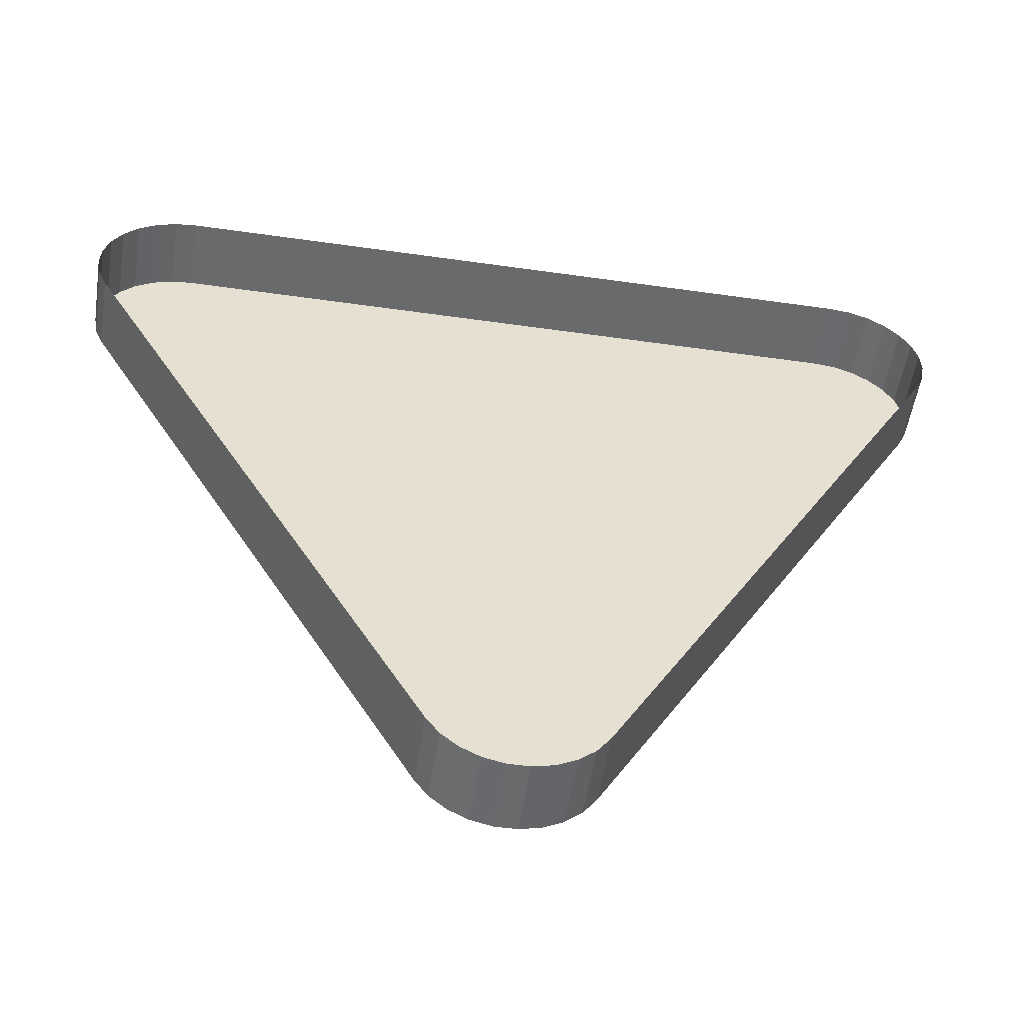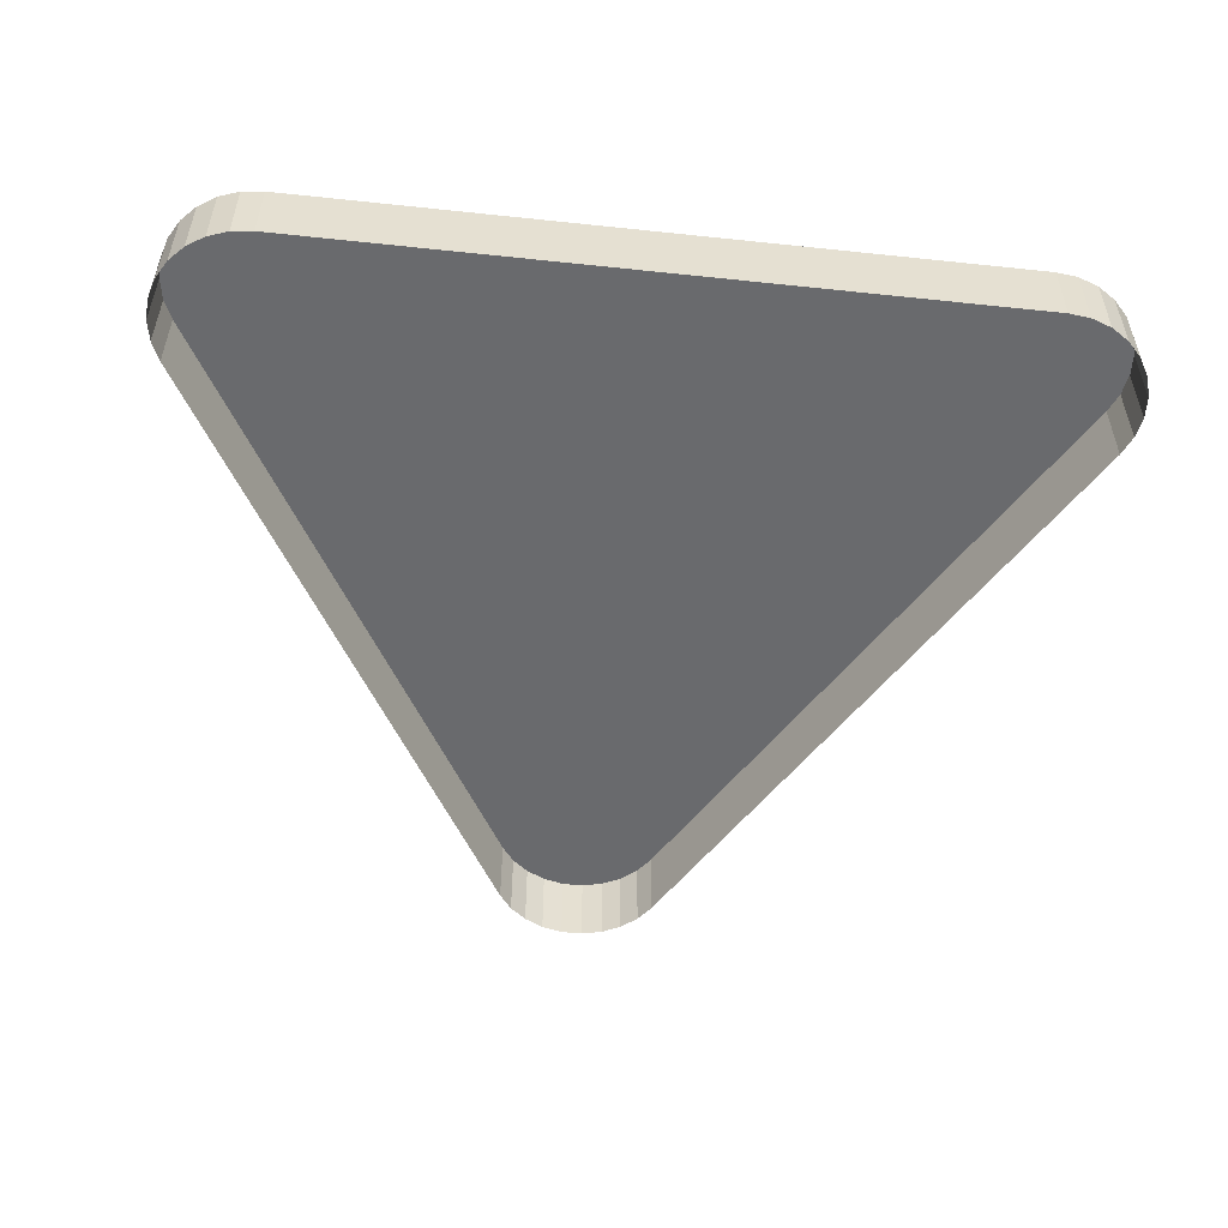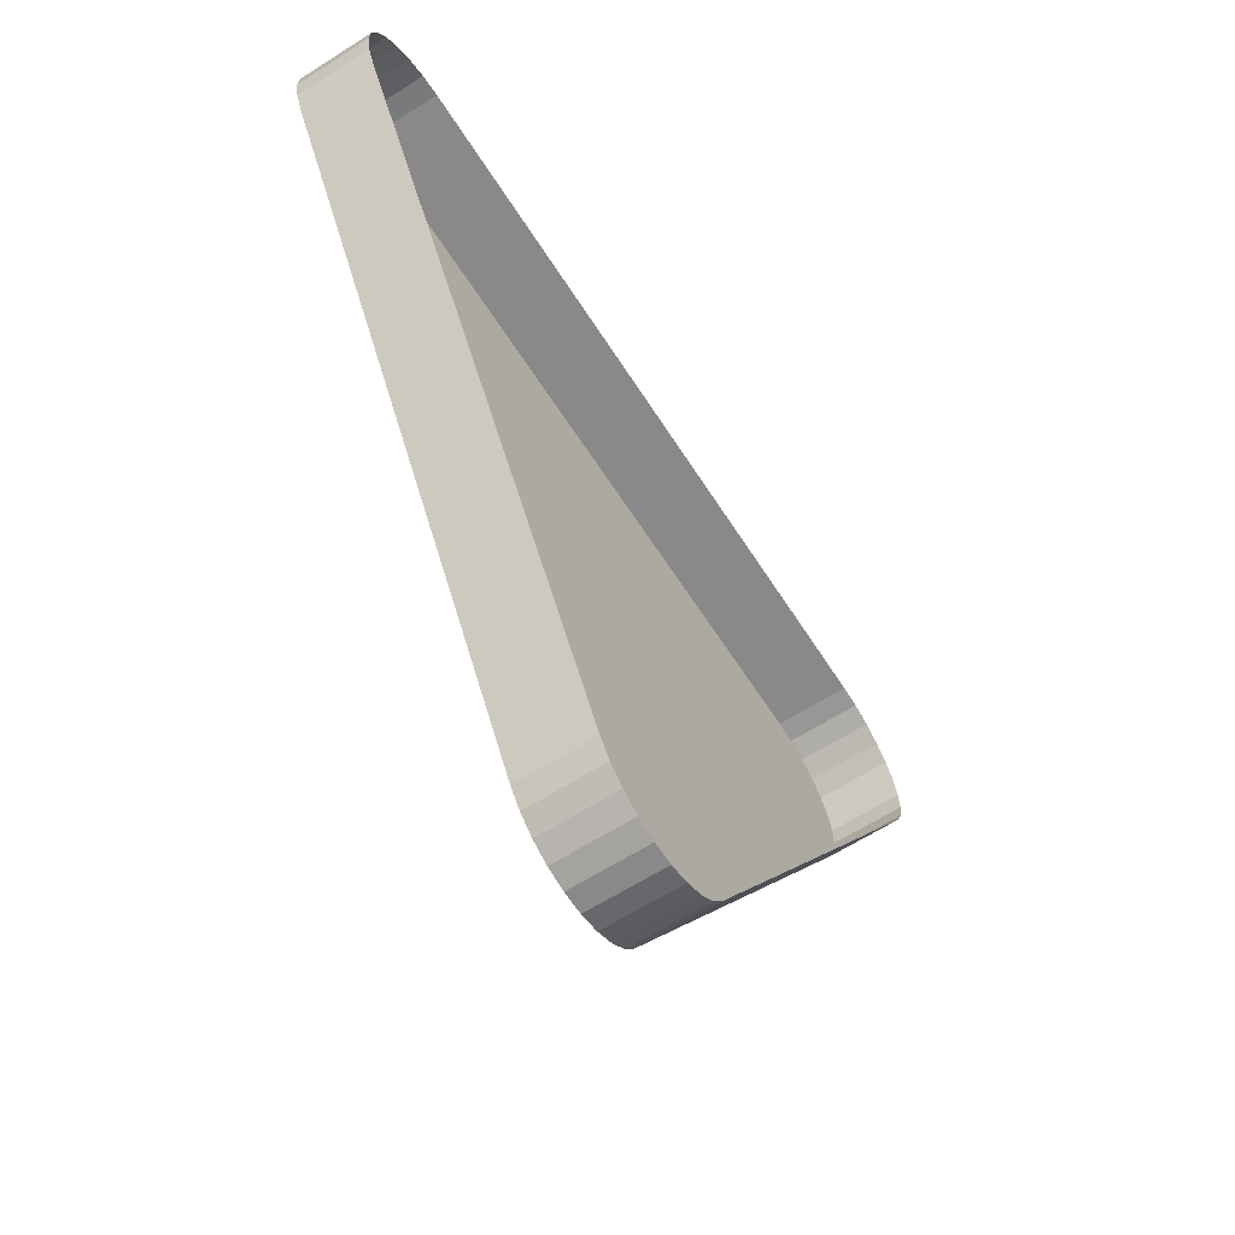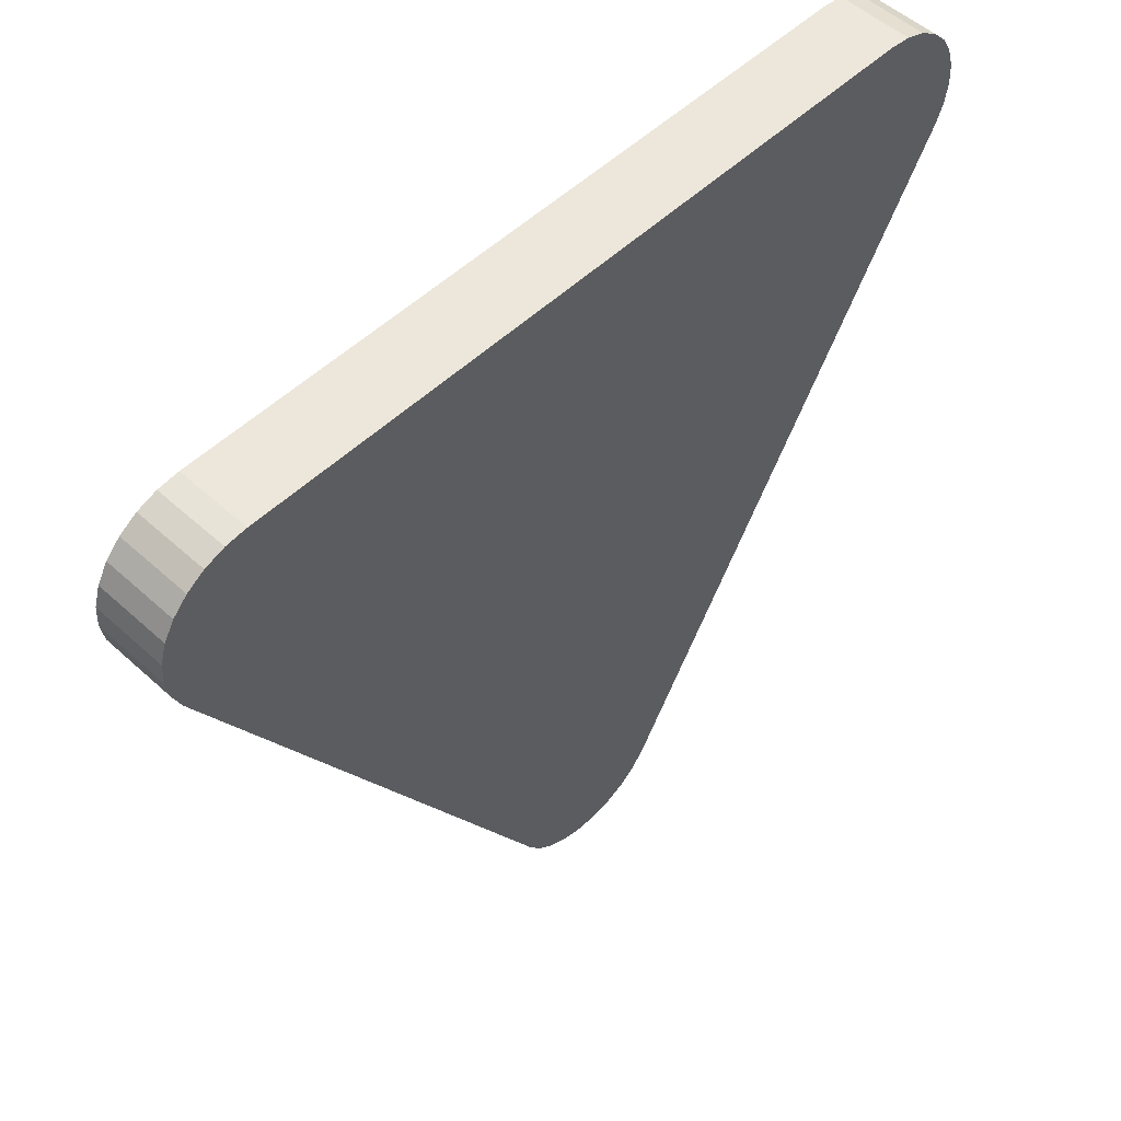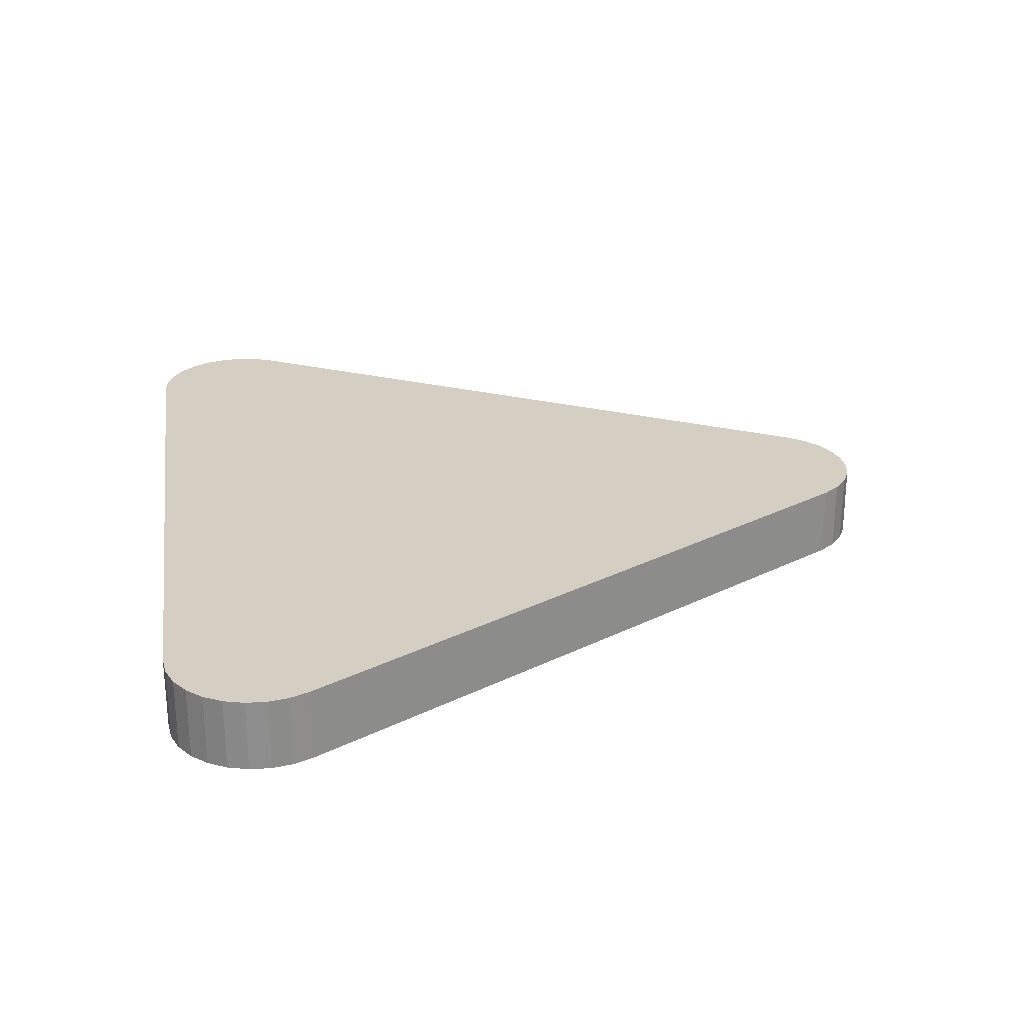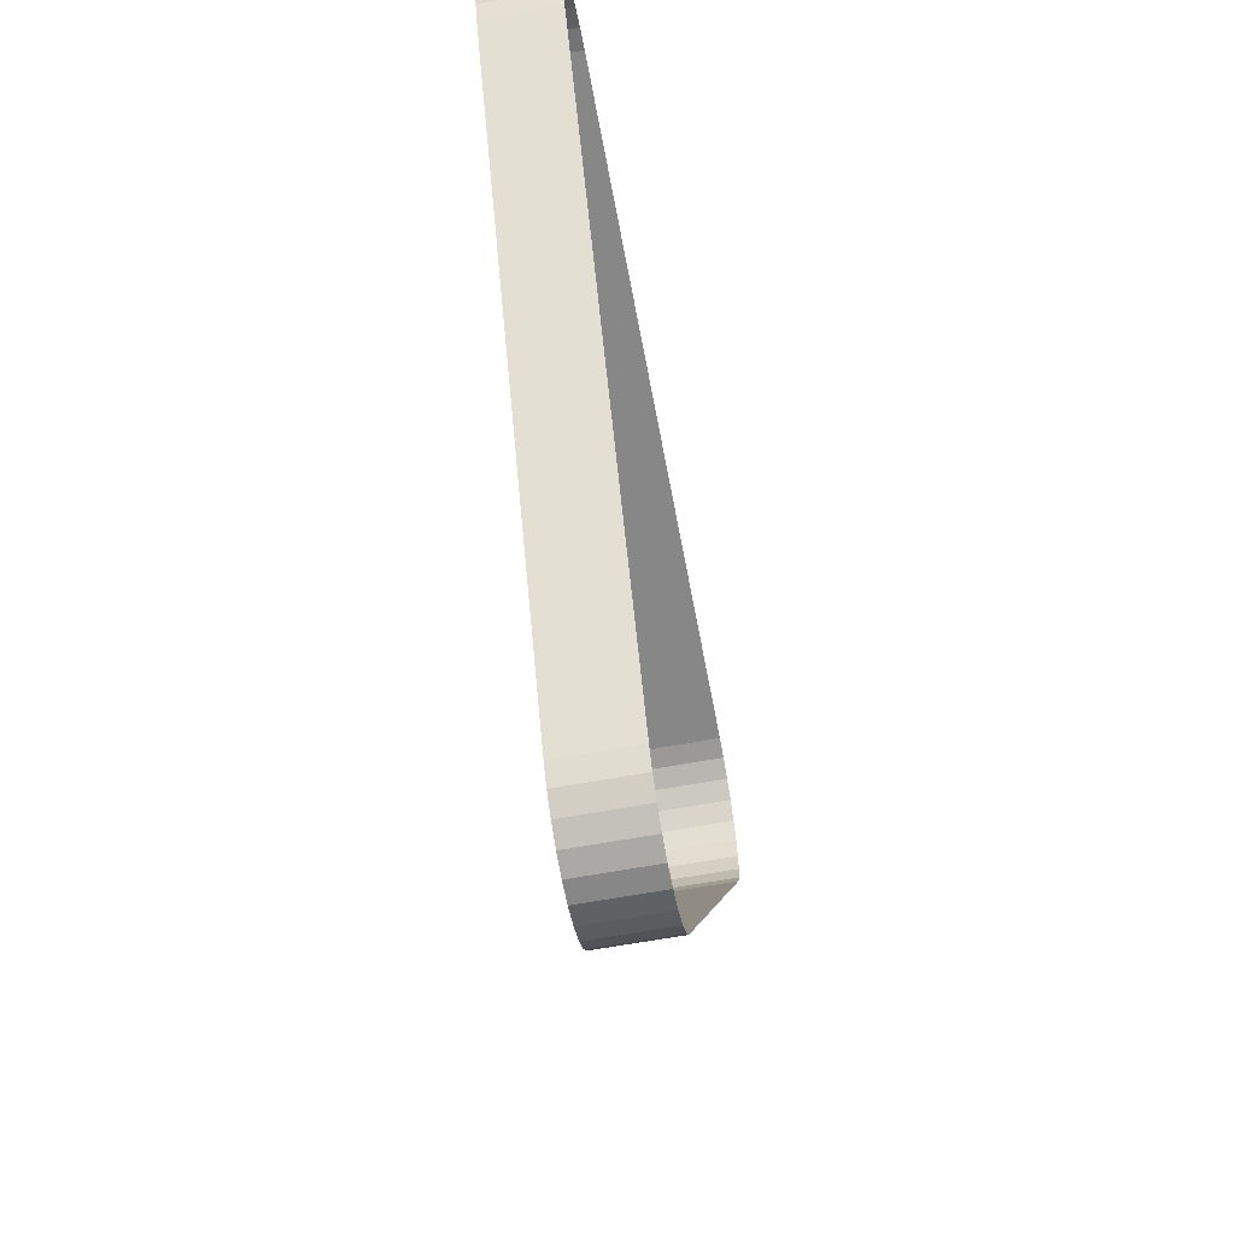
<metadata>
{"format":"obj","ext":"obj","renderer":"f3d","projection":"perspective","resolution":1024,"background":"white","views":[{"elev":-52.9,"azim":171.3,"up":"+Y"},{"elev":-53.1,"azim":173.5,"up":"+Z"},{"elev":-63.3,"azim":122.7,"up":"+Y"},{"elev":52.3,"azim":-45.6,"up":"+Y"},{"elev":25.8,"azim":-98.7,"up":"+Z"},{"elev":-62.6,"azim":100.6,"up":"+Y"}]}
</metadata>
<code>
o LM_L_LCR1_UnderPF
v -94.75 555.7 -7.996
v -94.75 555.7 -12.7
v -96.11 555.9 -12.7
v -93.47 555.2 -7.996
v -93.47 555.2 -12.7
v -94.75 555.7 -12.7
v -92.33 554.5 -7.996
v -92.33 554.5 -12.7
v -93.47 555.2 -12.7
v -91.39 553.5 -7.996
v -91.39 553.5 -12.7
v -92.33 554.5 -12.7
v -90.71 552.3 -7.996
v -90.71 552.3 -12.7
v -91.39 553.5 -12.7
v -94.75 555.7 -7.996
v -93.47 555.2 -7.996
v -94.75 555.7 -12.7
v -96.11 555.9 -7.996
v -94.75 555.7 -7.996
v -96.11 555.9 -12.7
v -93.47 555.2 -7.996
v -92.33 554.5 -7.996
v -93.47 555.2 -12.7
v -92.33 554.5 -7.996
v -91.39 553.5 -7.996
v -92.33 554.5 -12.7
v -90.32 551 -7.996
v -90.32 551 -12.7
v -90.71 552.3 -12.7
v -91.39 553.5 -7.996
v -90.71 552.3 -7.996
v -91.39 553.5 -12.7
v -92.33 554.5 -7.996
v -93.47 555.2 -7.996
v -94.75 555.7 -7.996
v -96.11 555.9 -7.996
v -96.11 555.9 -12.7
v -141.2 555.9 -12.7
v -90.24 549.6 -7.996
v -90.24 549.6 -12.7
v -90.32 551 -12.7
v -94.75 555.7 -7.996
v -91.39 553.5 -7.996
v -92.33 554.5 -7.996
v -90.71 552.3 -7.996
v -90.32 551 -7.996
v -90.71 552.3 -12.7
v -94.75 555.7 -7.996
v -90.71 552.3 -7.996
v -91.39 553.5 -7.996
v -90.47 548.3 -7.996
v -90.47 548.3 -12.7
v -90.24 549.6 -12.7
v -90.32 551 -7.996
v -90.24 549.6 -7.996
v -90.32 551 -12.7
v -91.01 547 -7.996
v -94.75 555.7 -7.996
v -96.11 555.9 -7.996
v -91.01 547 -7.996
v -91.01 547 -12.7
v -90.47 548.3 -12.7
v -90.24 549.6 -7.996
v -90.47 548.3 -7.996
v -90.24 549.6 -12.7
v -91.01 547 -7.996
v -90.71 552.3 -7.996
v -94.75 555.7 -7.996
v -90.24 549.6 -7.996
v -90.32 551 -7.996
v -90.71 552.3 -7.996
v -90.71 552.3 -7.996
v -90.47 548.3 -7.996
v -90.24 549.6 -7.996
v -90.47 548.3 -7.996
v -91.01 547 -7.996
v -90.47 548.3 -12.7
v -90.71 552.3 -7.996
v -91.01 547 -7.996
v -90.47 548.3 -7.996
v -141.2 555.9 -7.996
v -141.2 555.9 -7.996
v -141.2 555.9 -12.7
v -142.5 555.7 -12.7
v -142.5 555.7 -7.996
v -142.5 555.7 -12.7
v -143.8 555.2 -12.7
v -143.8 555.2 -7.996
v -143.8 555.2 -12.7
v -144.9 554.5 -12.7
v -142.5 555.7 -7.996
v -141.2 555.9 -7.996
v -142.5 555.7 -12.7
v -144.9 554.5 -7.996
v -144.9 554.5 -12.7
v -145.9 553.5 -12.7
v -143.8 555.2 -7.996
v -144.9 554.5 -7.996
v -143.8 555.2 -7.996
v -144.9 554.5 -12.7
v -145.9 553.5 -7.996
v -145.9 553.5 -12.7
v -146.6 552.3 -12.7
v -141.2 555.9 -7.996
v -142.5 555.7 -7.996
v -143.8 555.2 -7.996
v -145.9 553.5 -7.996
v -144.9 554.5 -7.996
v -145.9 553.5 -12.7
v -146.6 552.3 -12.7
v -146.9 551 -12.7
v -146.9 551 -7.996
v -146.6 552.3 -7.996
v -145.9 553.5 -7.996
v -146.6 552.3 -12.7
v -146.9 551 -7.996
v -141.2 555.9 -7.996
v -143.8 555.2 -7.996
v -146.9 551 -7.996
v -146.9 551 -12.7
v -147 549.6 -12.7
v -146.9 551 -7.996
v -143.8 555.2 -7.996
v -144.9 554.5 -7.996
v -146.6 552.3 -7.996
v -146.6 552.3 -12.7
v -146.9 551 -7.996
v -146.9 551 -7.996
v -144.9 554.5 -7.996
v -145.9 553.5 -7.996
v -147 549.6 -7.996
v -147 549.6 -12.7
v -146.8 548.3 -12.7
v -145.9 553.5 -7.996
v -146.6 552.3 -7.996
v -146.9 551 -7.996
v -141.2 555.9 -7.996
v -146.9 551 -7.996
v -146.8 548.3 -7.996
v -147 549.6 -7.996
v -146.9 551 -7.996
v -147 549.6 -12.7
v -146.8 548.3 -7.996
v -146.8 548.3 -12.7
v -146.2 547 -12.7
v -141.2 555.9 -7.996
v -146.8 548.3 -7.996
v -146.2 547 -7.996
v -146.8 548.3 -7.996
v -147 549.6 -7.996
v -146.8 548.3 -12.7
v -146.9 551 -7.996
v -147 549.6 -7.996
v -146.8 548.3 -7.996
v -146.2 547 -7.996
v -146.8 548.3 -7.996
v -146.2 547 -12.7
v -91.01 547 -7.996
v -113.5 508 -7.996
v -91.01 547 -12.7
v -91.01 547 -7.996
v -96.11 555.9 -7.996
v -123.7 508 -7.996
v -123.7 508 -7.996
v -96.11 555.9 -7.996
v -141.2 555.9 -7.996
v -146.2 547 -7.996
v -146.2 547 -12.7
v -123.7 508 -12.7
v -141.2 555.9 -7.996
v -146.2 547 -7.996
v -123.7 508 -7.996
v -113.5 508 -7.996
v -113.5 508 -12.7
v -91.01 547 -12.7
v -123.7 508 -7.996
v -113.5 508 -7.996
v -91.01 547 -7.996
v -123.7 508 -7.996
v -146.2 547 -7.996
v -123.7 508 -12.7
v -114.4 506.9 -7.996
v -114.4 506.9 -12.7
v -113.5 508 -12.7
v -115.4 506 -7.996
v -115.4 506 -12.7
v -114.4 506.9 -12.7
v -113.5 508 -7.996
v -114.4 506.9 -7.996
v -113.5 508 -12.7
v -123.7 508 -7.996
v -123.7 508 -12.7
v -122.9 506.9 -12.7
v -116.6 505.4 -7.996
v -116.6 505.4 -12.7
v -115.4 506 -12.7
v -114.4 506.9 -7.996
v -115.4 506 -7.996
v -114.4 506.9 -12.7
v -122.9 506.9 -7.996
v -122.9 506.9 -12.7
v -121.9 506 -12.7
v -117.9 505.1 -7.996
v -117.9 505.1 -12.7
v -116.6 505.4 -12.7
v -121.9 506 -7.996
v -121.9 506 -12.7
v -120.6 505.4 -12.7
v -119.3 505.1 -7.996
v -119.3 505.1 -12.7
v -117.9 505.1 -12.7
v -120.6 505.4 -7.996
v -120.6 505.4 -12.7
v -119.3 505.1 -12.7
v -115.4 506 -7.996
v -122.9 506.9 -7.996
v -123.7 508 -7.996
v -122.9 506.9 -12.7
v -116.6 505.4 -7.996
v -117.9 505.1 -7.996
v -116.6 505.4 -12.7
v -121.9 506 -7.996
v -114.4 506.9 -7.996
v -113.5 508 -7.996
v -121.9 506 -7.996
v -122.9 506.9 -7.996
v -121.9 506 -12.7
v -117.9 505.1 -7.996
v -119.3 505.1 -7.996
v -117.9 505.1 -12.7
v -123.7 508 -7.996
v -121.9 506 -7.996
v -113.5 508 -7.996
v -116.6 505.4 -7.996
v -115.4 506 -7.996
v -114.4 506.9 -7.996
v -120.6 505.4 -7.996
v -121.9 506 -7.996
v -120.6 505.4 -12.7
v -119.3 505.1 -7.996
v -120.6 505.4 -7.996
v -119.3 505.1 -12.7
v -123.7 508 -7.996
v -122.9 506.9 -7.996
v -121.9 506 -7.996
v -119.3 505.1 -7.996
v -117.9 505.1 -7.996
v -116.6 505.4 -7.996
v -121.9 506 -7.996
v -120.6 505.4 -7.996
v -120.6 505.4 -7.996
f 3 2 1
f 6 5 4
f 9 8 7
f 12 11 10
f 15 14 13
f 18 17 16
f 21 20 19
f 24 23 22
f 27 26 25
f 30 29 28
f 33 32 31
f 36 35 34
f 39 38 37
f 42 41 40
f 45 44 43
f 48 47 46
f 51 50 49
f 54 53 52
f 57 56 55
f 60 59 58
f 63 62 61
f 66 65 64
f 69 68 67
f 72 71 70
f 75 74 73
f 78 77 76
f 81 80 79
f 39 37 82
f 85 84 83
f 88 87 86
f 91 90 89
f 94 93 92
f 97 96 95
f 88 86 98
f 101 100 99
f 104 103 102
f 107 106 105
f 110 109 108
f 113 112 111
f 116 115 114
f 119 118 117
f 122 121 120
f 125 124 123
f 128 127 126
f 131 130 129
f 134 133 132
f 137 136 135
f 140 139 138
f 143 142 141
f 146 145 144
f 149 148 147
f 152 151 150
f 155 154 153
f 158 157 156
f 161 160 159
f 164 163 162
f 167 166 165
f 170 169 168
f 173 172 171
f 176 175 174
f 179 178 177
f 182 181 180
f 185 184 183
f 188 187 186
f 191 190 189
f 194 193 192
f 197 196 195
f 200 199 198
f 203 202 201
f 206 205 204
f 209 208 207
f 212 211 210
f 215 214 213
f 197 195 216
f 219 218 217
f 222 221 220
f 225 224 223
f 228 227 226
f 231 230 229
f 234 233 232
f 237 236 235
f 240 239 238
f 243 242 241
f 237 235 233
f 246 245 244
f 235 248 247
f 251 250 249
f 247 252 235

</code>
